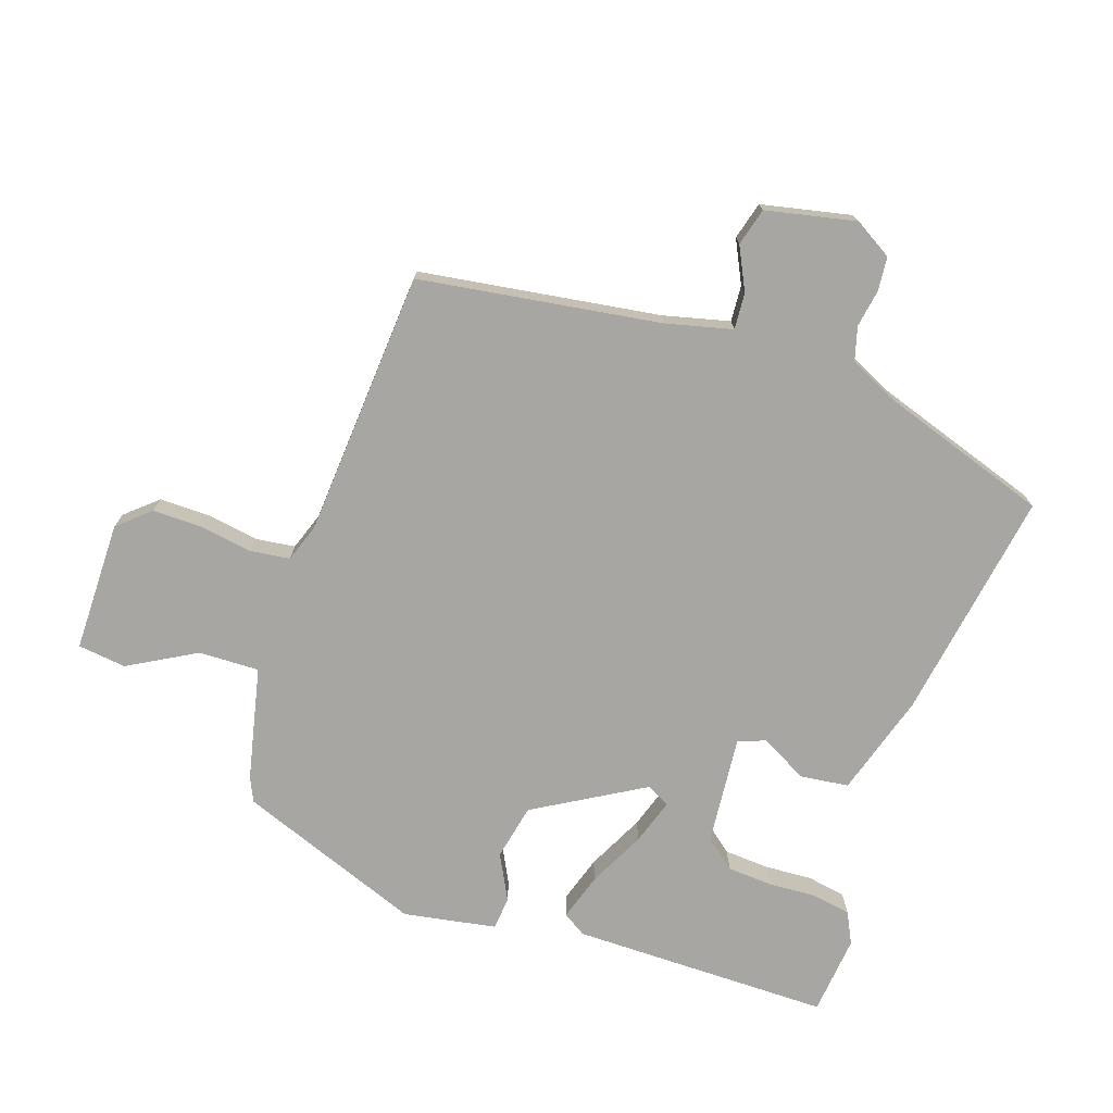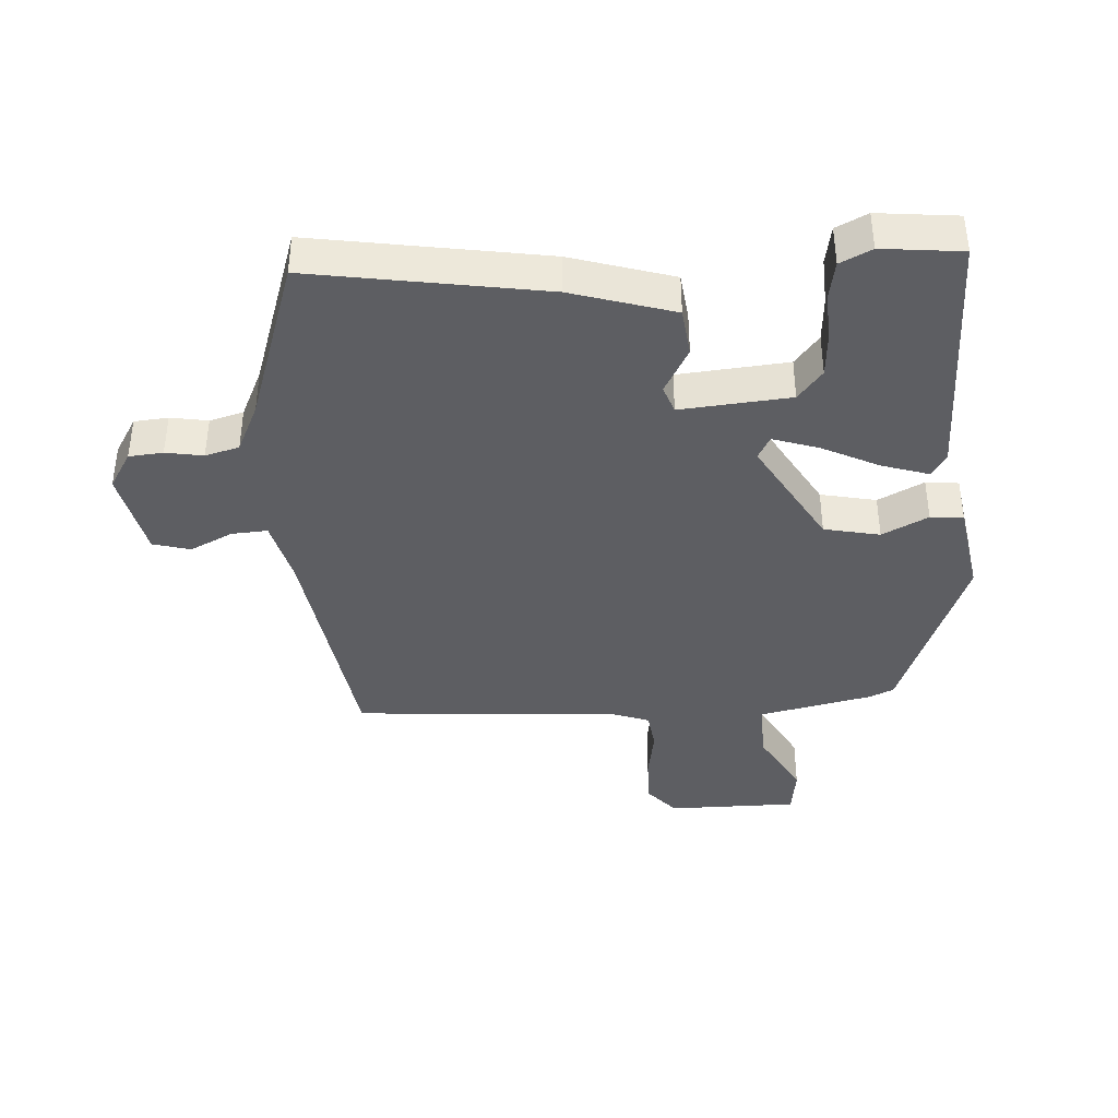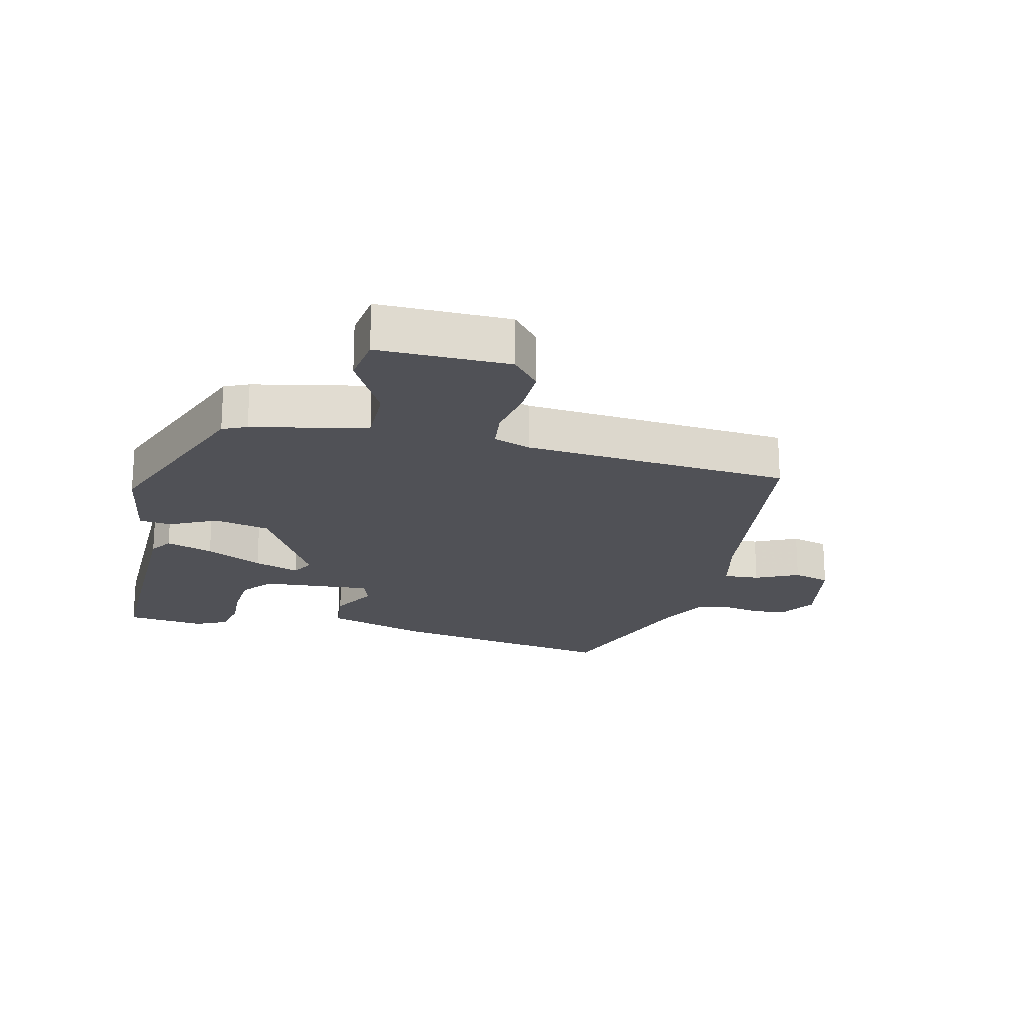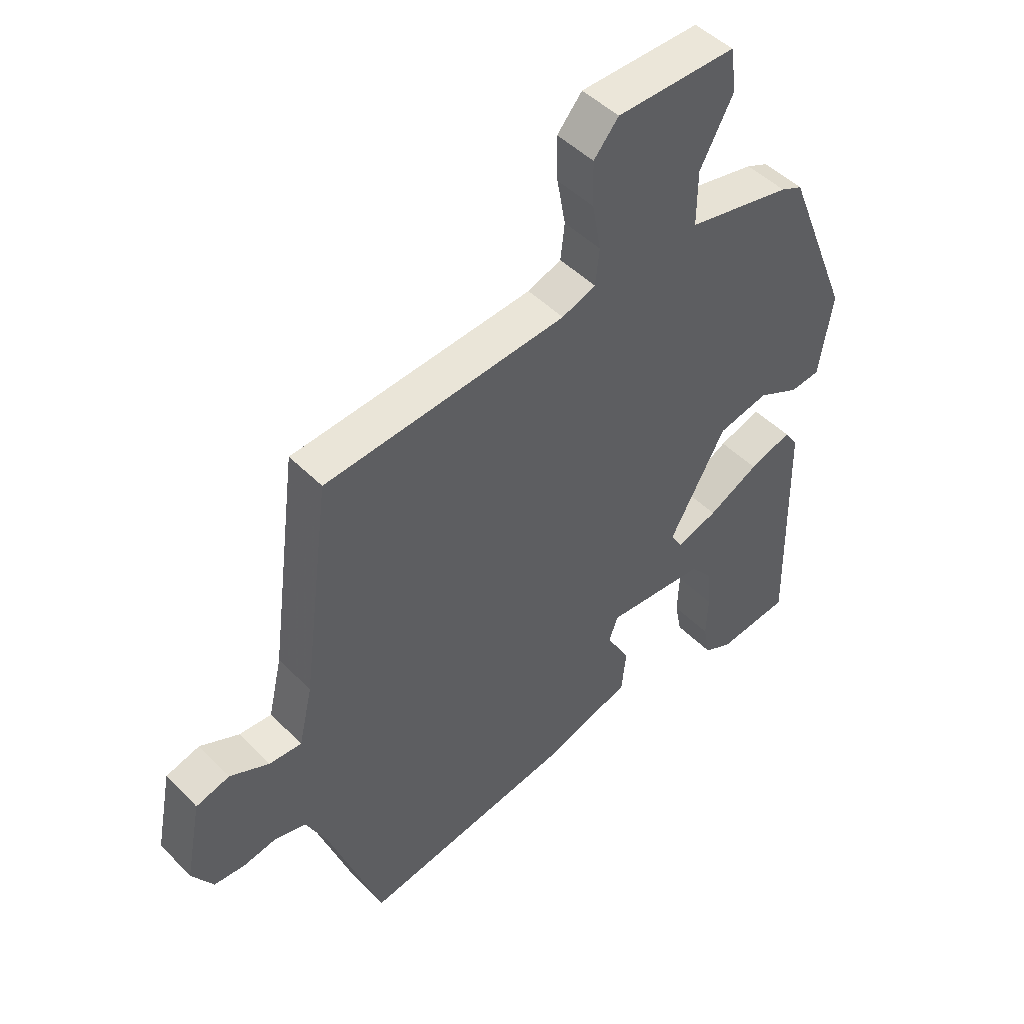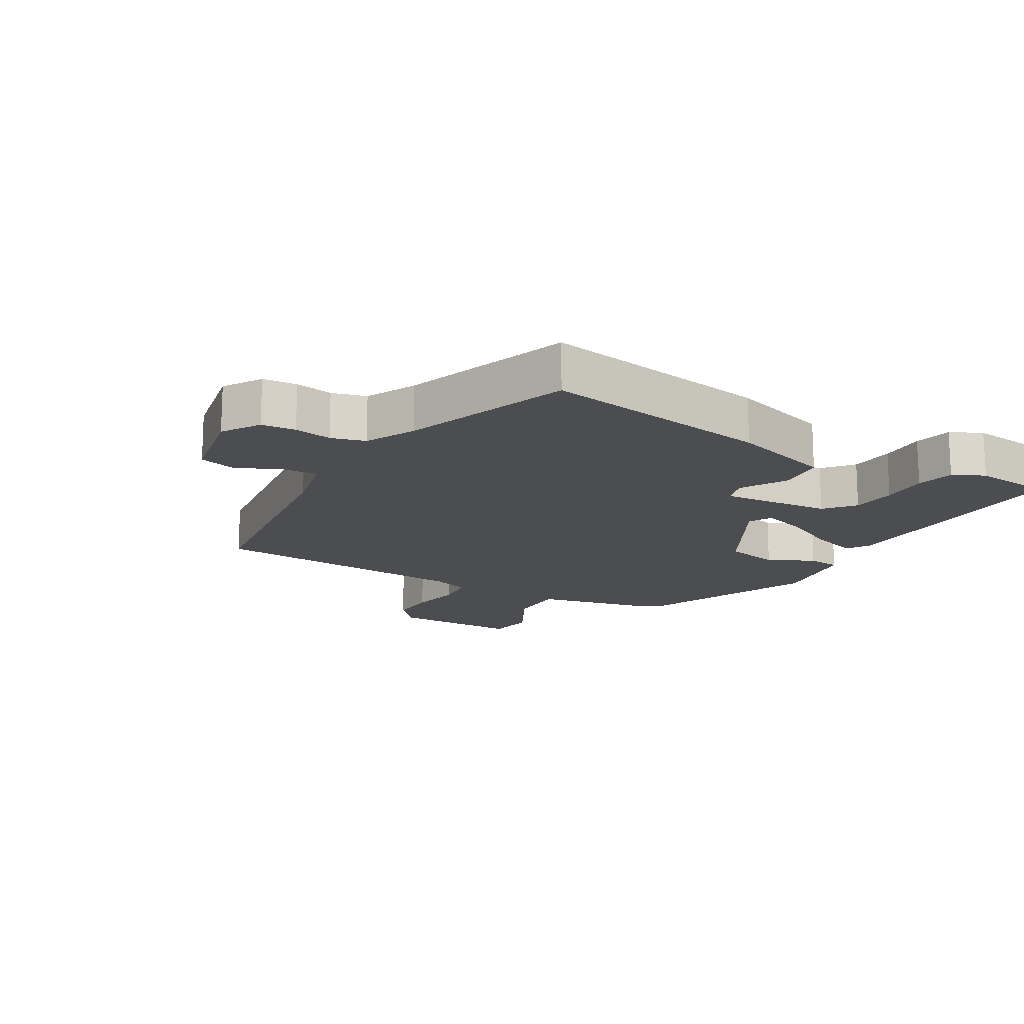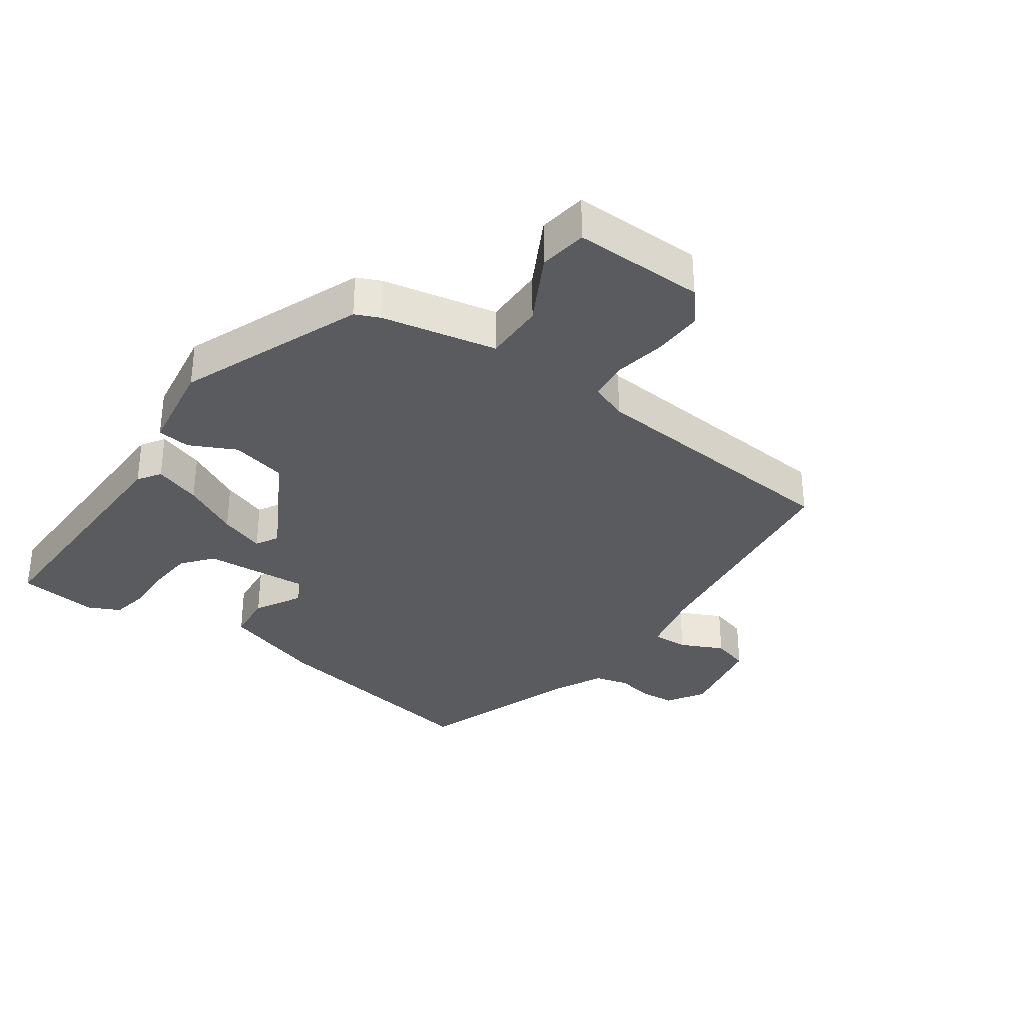
<metadata>
{"format":"obj","ext":"obj","renderer":"f3d","projection":"perspective","resolution":1024,"background":"white","views":[{"elev":-74.0,"azim":72.3,"up":"+Y"},{"elev":-39.3,"azim":-175.5,"up":"+Y"},{"elev":-20.3,"azim":-13.2,"up":"+Y"},{"elev":47.6,"azim":138.3,"up":"+Z"},{"elev":-15.7,"azim":150.0,"up":"+Y"},{"elev":-33.1,"azim":-35.4,"up":"+Y"}]}
</metadata>
<code>
v 0.461 0.07 0.503
v 0.511 0.07 0.121
v 0.535 0.07 0.016
v 0.592 0.07 0.019
v 0.66 0.07 0.051
v 0.719 0.07 0.034
v 0.747 0.07 -0.109
v 0.71 0.07 -0.168
v 0.656 0.07 -0.172
v 0.597 0.07 -0.161
v 0.543 0.07 -0.175
v 0.505 0.07 -0.253
v 0.413 0.07 -0.516
v 0.048 0.07 -0.451
v -0.113 0.07 -0.399
v -0.121 0.07 -0.322
v -0.08 0.07 -0.249
v -0.095 0.07 -0.205
v -0.269 0.07 -0.218
v -0.308 0.07 -0.265
v -0.314 0.07 -0.337
v -0.311 0.07 -0.413
v -0.323 0.07 -0.474
v -0.373 0.07 -0.498
v -0.499 0.07 -0.483
v -0.491 0.07 -0.072
v -0.467 0.07 -0.036
v -0.393 0.07 -0.061
v -0.304 0.07 -0.107
v -0.232 0.07 -0.132
v -0.212 0.07 -0.096
v -0.31 0.07 0.079
v -0.398 0.07 0.099
v -0.471 0.07 0.063
v -0.523 0.07 0.069
v -0.546 0.07 0.216
v -0.431 0.07 0.505
v -0.393 0.07 0.522
v -0.212 0.07 0.559
v -0.213 0.07 0.655
v -0.271 0.07 0.763
v -0.26 0.07 0.839
v -0.053 0.07 0.836
v -0.01 0.07 0.785
v -0.012 0.07 0.707
v -0.027 0.07 0.624
v -0.02 0.07 0.561
v 0.039 0.07 0.539
v 0.461 0 0.503
v 0.511 0 0.121
v 0.535 0 0.016
v 0.592 0 0.019
v 0.66 0 0.051
v 0.719 0 0.034
v 0.747 0 -0.109
v 0.71 0 -0.168
v 0.656 0 -0.172
v 0.597 0 -0.161
v 0.543 0 -0.175
v 0.505 0 -0.253
v 0.413 0 -0.516
v 0.048 0 -0.451
v -0.113 0 -0.399
v -0.121 0 -0.322
v -0.08 0 -0.249
v -0.095 0 -0.205
v -0.269 0 -0.218
v -0.308 0 -0.265
v -0.314 0 -0.337
v -0.311 0 -0.413
v -0.323 0 -0.474
v -0.373 0 -0.498
v -0.499 0 -0.483
v -0.491 0 -0.072
v -0.467 0 -0.036
v -0.393 0 -0.061
v -0.304 0 -0.107
v -0.232 0 -0.132
v -0.212 0 -0.096
v -0.31 0 0.079
v -0.398 0 0.099
v -0.471 0 0.063
v -0.523 0 0.069
v -0.546 0 0.216
v -0.431 0 0.505
v -0.393 0 0.522
v -0.212 0 0.559
v -0.213 0 0.655
v -0.271 0 0.763
v -0.26 0 0.839
v -0.053 0 0.836
v -0.01 0 0.785
v -0.012 0 0.707
v -0.027 0 0.624
v -0.02 0 0.561
v 0.039 0 0.539
f 44 45 46
f 43 44 46
f 42 43 46
f 41 42 46
f 40 41 46
f 39 40 46 47
f 39 47 48
f 38 39 48
f 37 38 48
f 36 37 48
f 35 36 48
f 34 35 48
f 33 34 48
f 27 28 29
f 26 27 29
f 25 26 29
f 24 25 29
f 23 24 29
f 21 22 23
f 21 23 29
f 20 21 29
f 19 20 29 30
f 15 16 17
f 14 15 17
f 13 14 17
f 12 13 17
f 11 12 17 18
f 10 11 18
f 8 9 10
f 7 8 10
f 6 7 10
f 5 6 10
f 4 5 10
f 3 4 10 18
f 19 30 31
f 18 19 31
f 3 18 31
f 2 3 31
f 48 1 2
f 33 48 2
f 32 33 2
f 2 31 32
f 94 93 92
f 94 92 91
f 94 91 90
f 94 90 89
f 94 89 88
f 95 94 88 87
f 96 95 87
f 96 87 86
f 96 86 85
f 96 85 84
f 96 84 83
f 96 83 82
f 96 82 81
f 77 76 75
f 77 75 74
f 77 74 73
f 77 73 72
f 77 72 71
f 71 70 69
f 77 71 69
f 77 69 68
f 78 77 68 67
f 65 64 63
f 65 63 62
f 65 62 61
f 65 61 60
f 66 65 60 59
f 66 59 58
f 58 57 56
f 58 56 55
f 58 55 54
f 58 54 53
f 58 53 52
f 66 58 52 51
f 79 78 67
f 79 67 66
f 79 66 51
f 79 51 50
f 50 49 96
f 50 96 81
f 50 81 80
f 80 79 50
f 1 49 50 2
f 2 50 51 3
f 3 51 52 4
f 4 52 53 5
f 5 53 54 6
f 6 54 55 7
f 7 55 56 8
f 8 56 57 9
f 9 57 58 10
f 10 58 59 11
f 11 59 60 12
f 12 60 61 13
f 13 61 62 14
f 14 62 63 15
f 15 63 64 16
f 16 64 65 17
f 17 65 66 18
f 18 66 67 19
f 19 67 68 20
f 20 68 69 21
f 21 69 70 22
f 22 70 71 23
f 23 71 72 24
f 24 72 73 25
f 25 73 74 26
f 26 74 75 27
f 27 75 76 28
f 28 76 77 29
f 29 77 78 30
f 30 78 79 31
f 31 79 80 32
f 32 80 81 33
f 33 81 82 34
f 34 82 83 35
f 35 83 84 36
f 36 84 85 37
f 37 85 86 38
f 38 86 87 39
f 39 87 88 40
f 40 88 89 41
f 41 89 90 42
f 42 90 91 43
f 43 91 92 44
f 44 92 93 45
f 45 93 94 46
f 46 94 95 47
f 47 95 96 48
f 48 96 49 1

</code>
